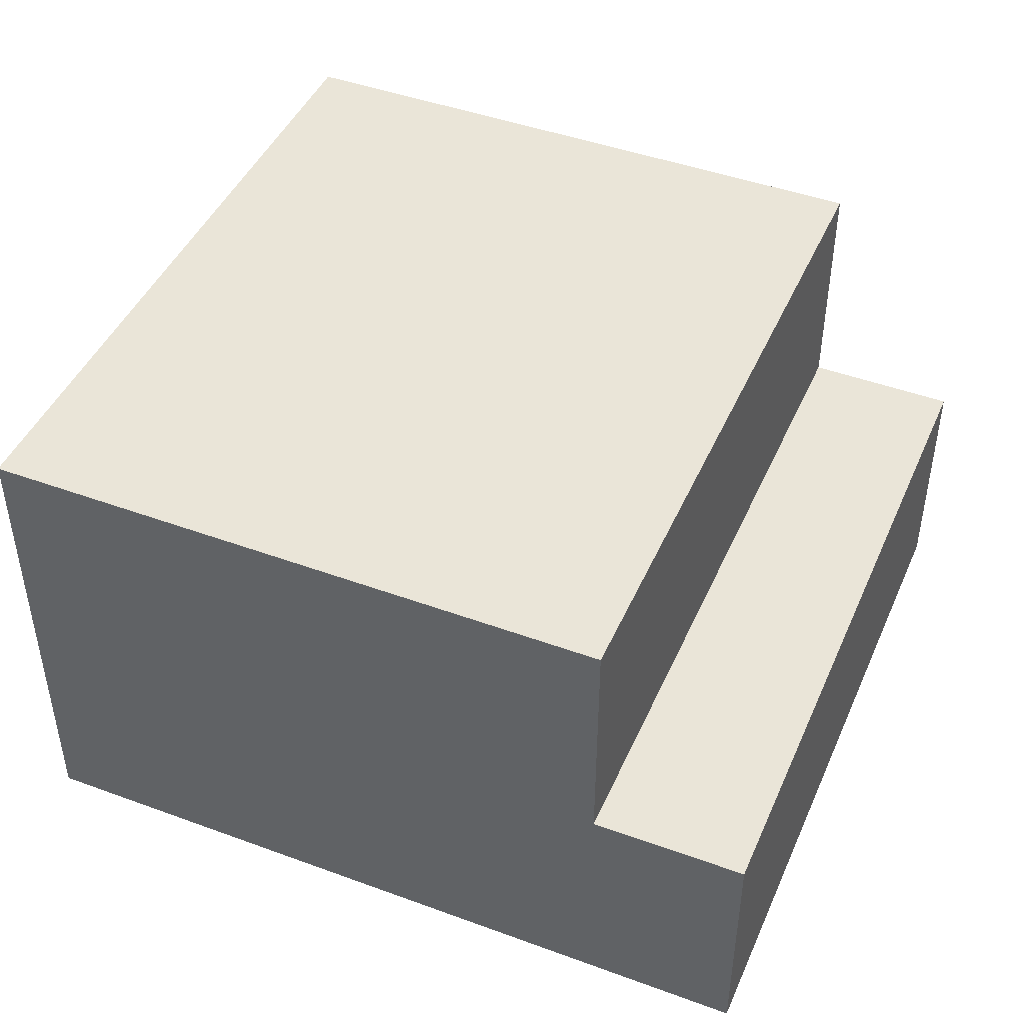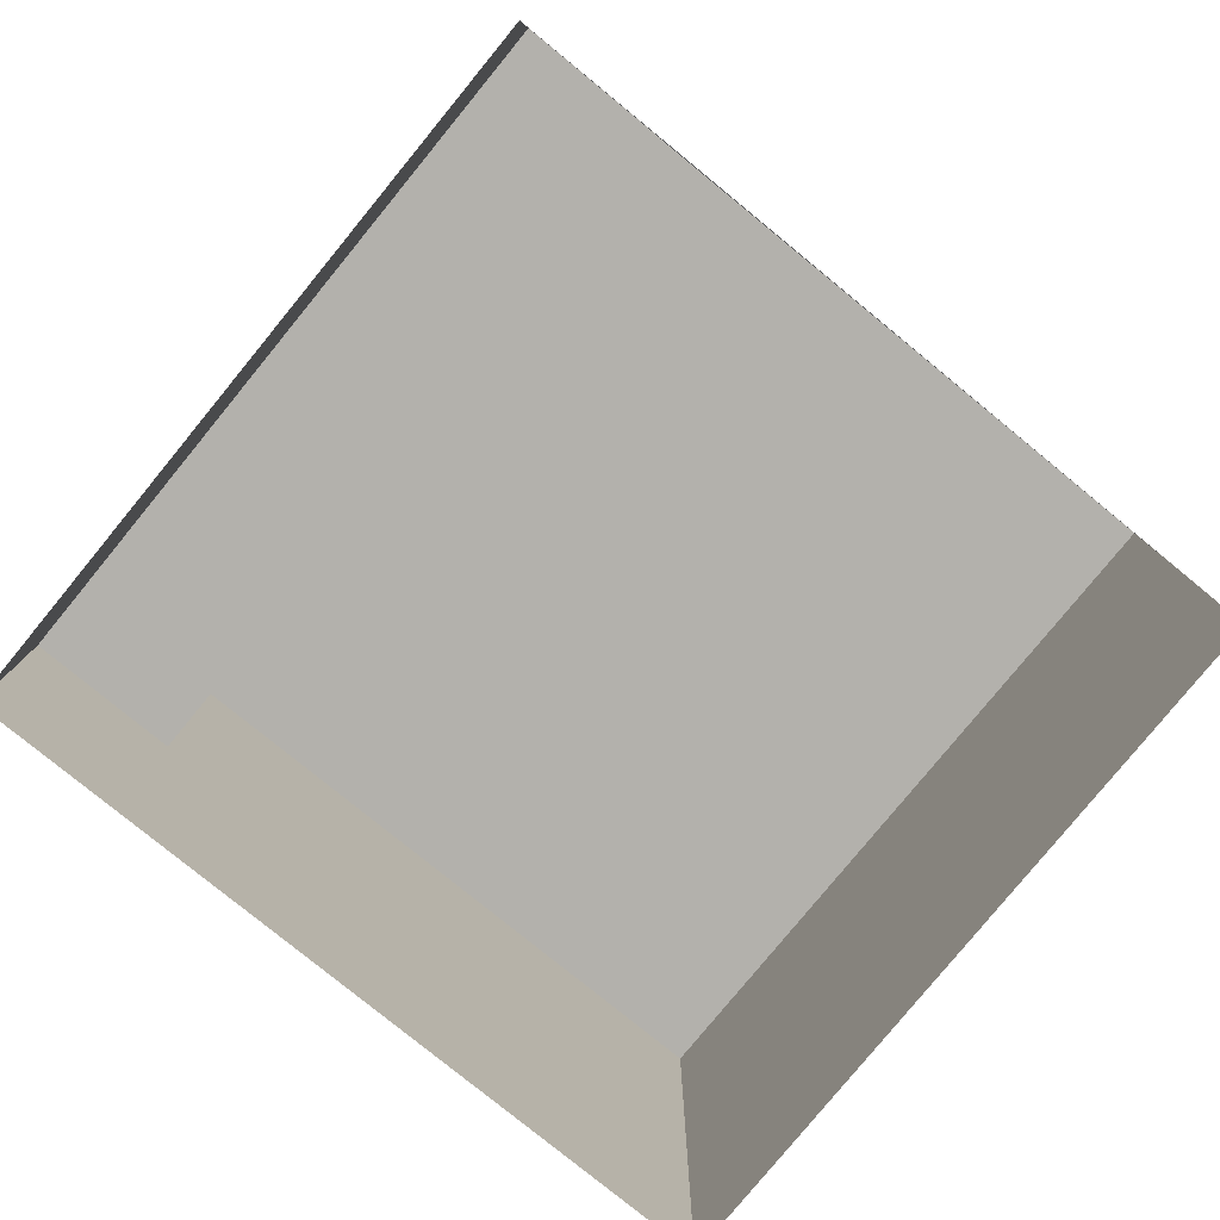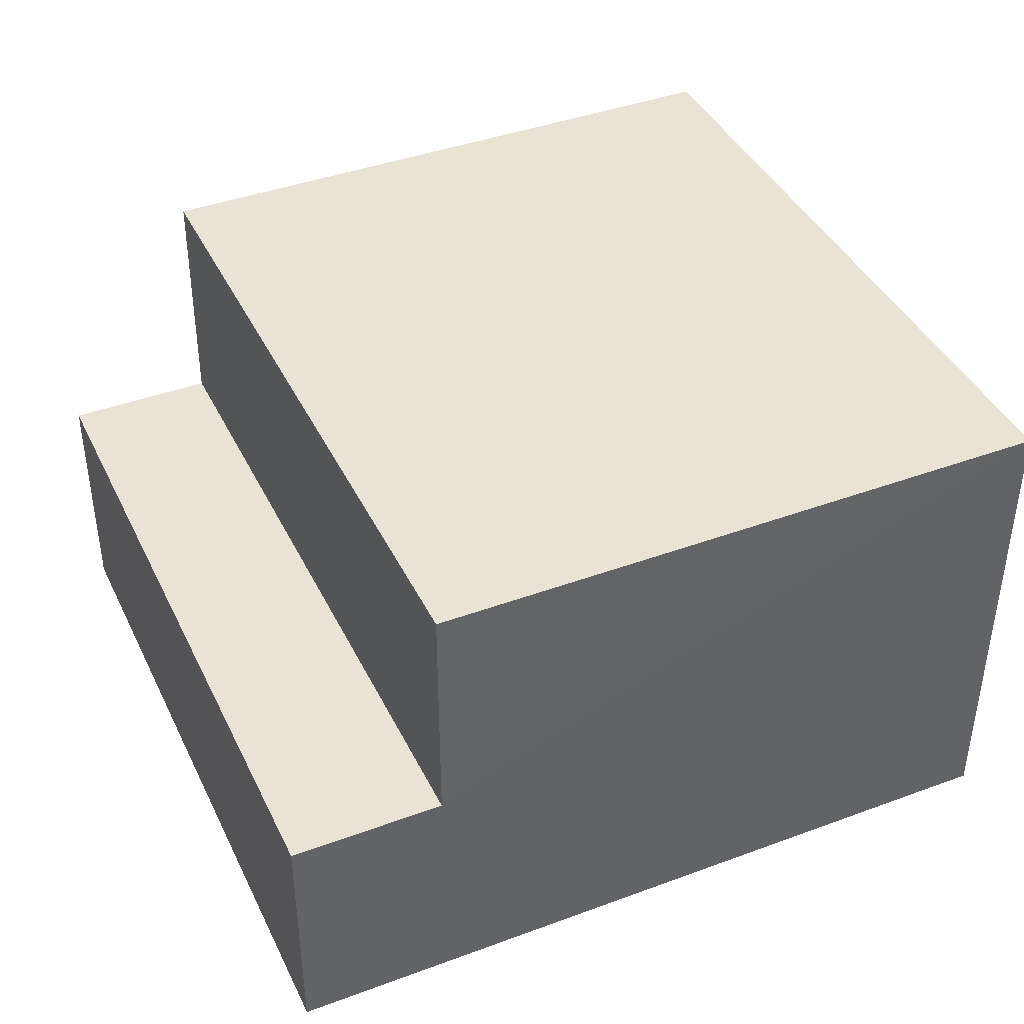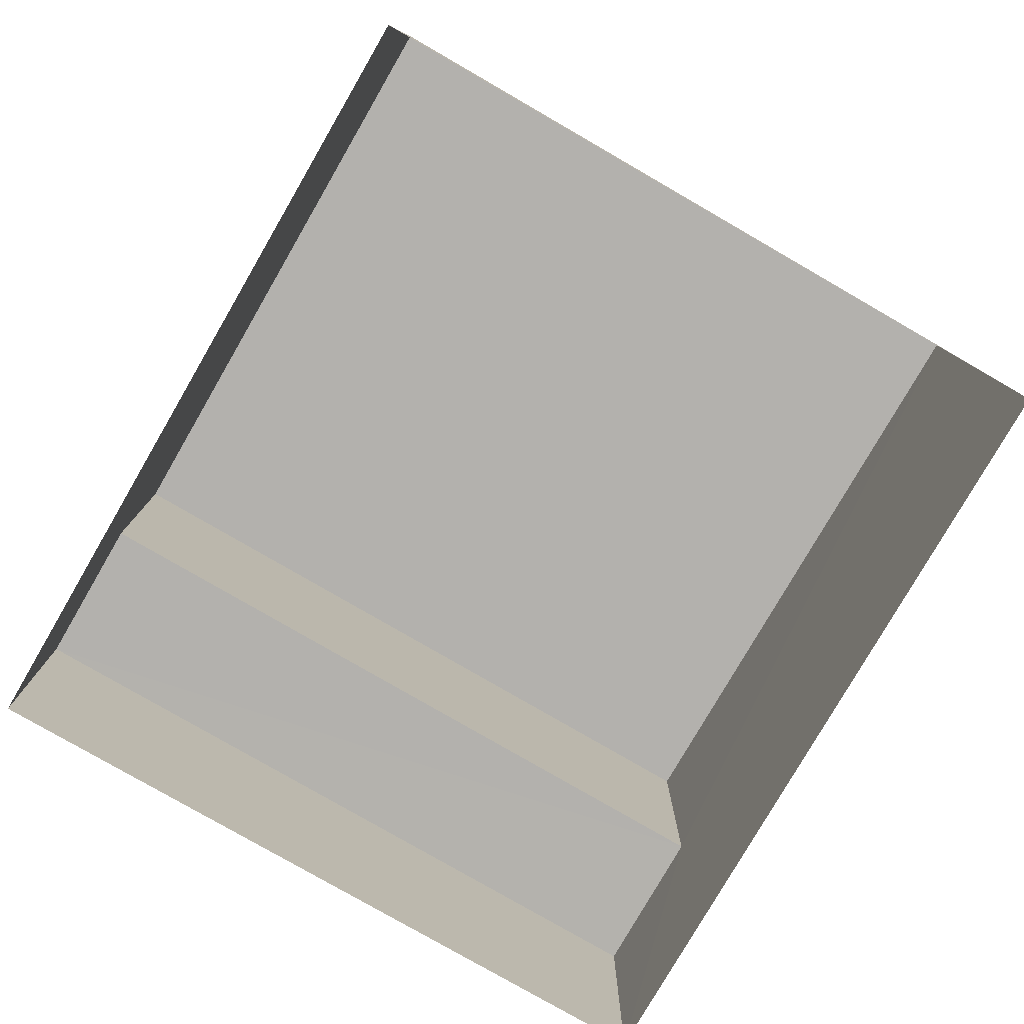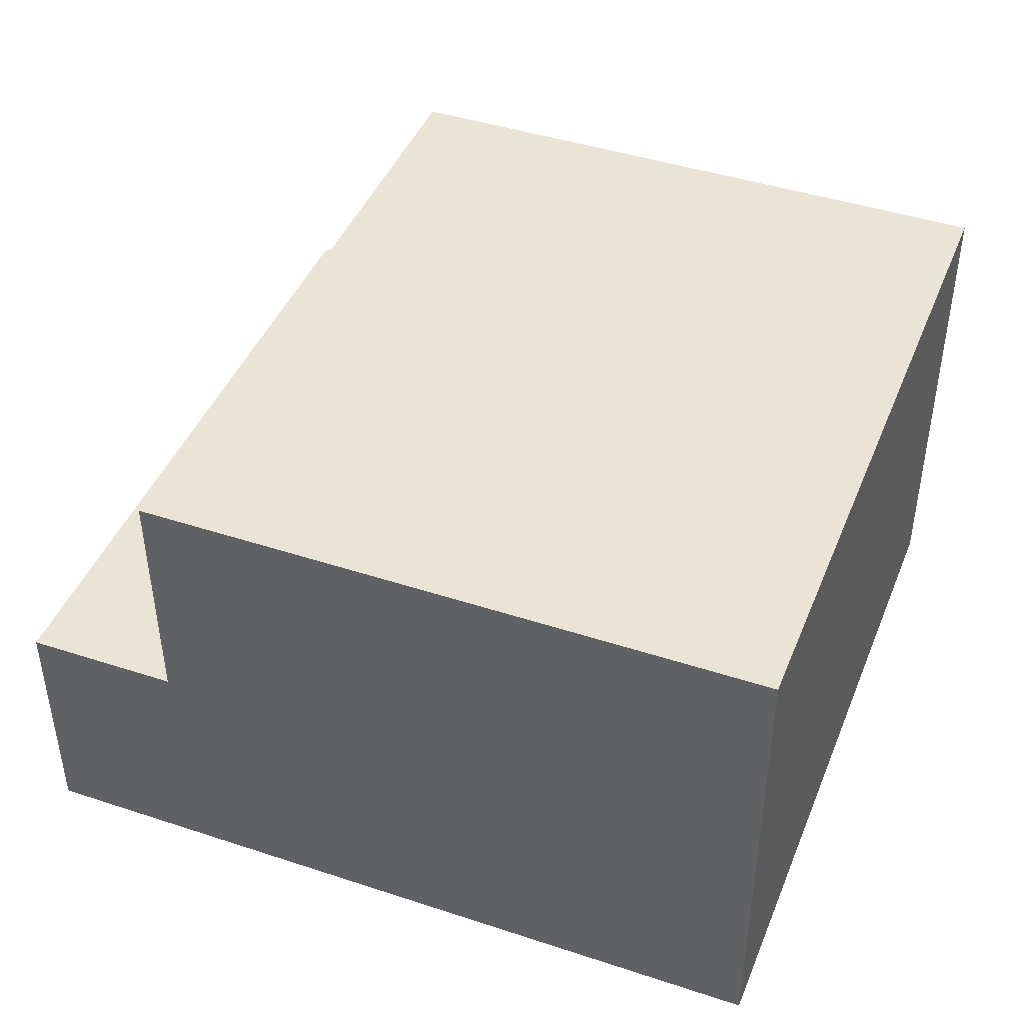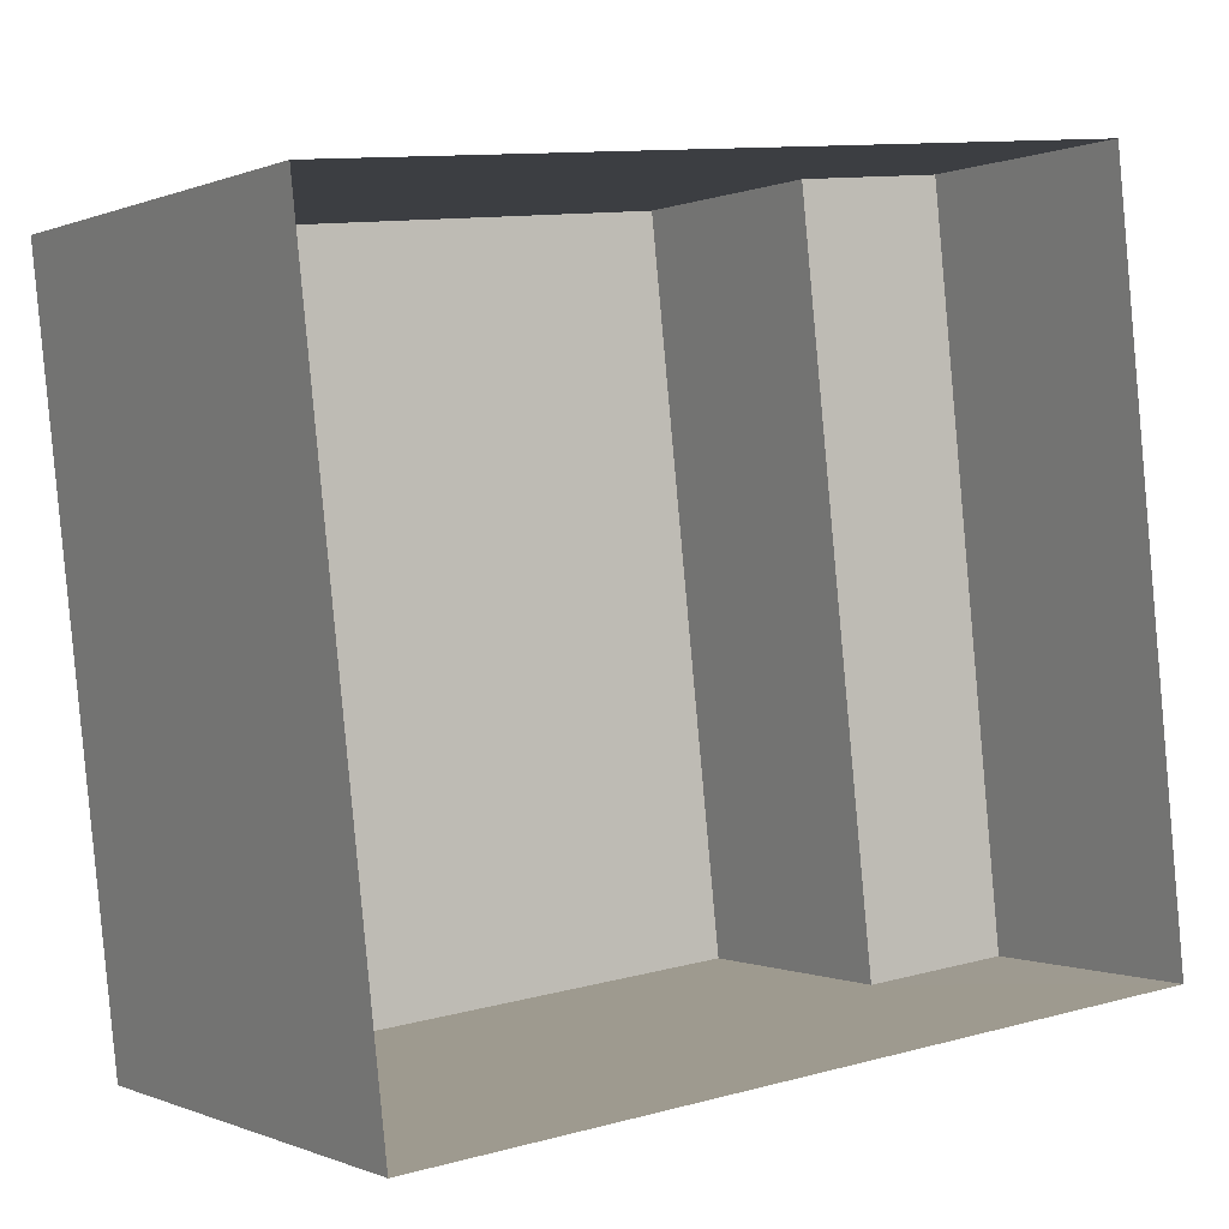
<metadata>
{"format":"obj","ext":"obj","renderer":"f3d","projection":"perspective","resolution":1024,"background":"white","views":[{"elev":45.2,"azim":-163.2,"up":"+Z"},{"elev":-79.1,"azim":-45.4,"up":"+Z"},{"elev":41.1,"azim":-30.4,"up":"+Z"},{"elev":-79.3,"azim":53.8,"up":"+Z"},{"elev":43.6,"azim":15.0,"up":"+Z"},{"elev":0.1,"azim":147.0,"up":"+Y"}]}
</metadata>
<code>
v -3.111e+05 4.313e+04 2.722
v -3.111e+05 4.313e+04 2.726
v -3.111e+05 4.312e+04 2.716
v -3.111e+05 4.312e+04 2.712
v -3.111e+05 4.313e+04 11
v -3.111e+05 4.312e+04 10.99
v -3.111e+05 4.313e+04 11
v -3.111e+05 4.312e+04 10.99
v -3.111e+05 4.313e+04 6.872
v -3.111e+05 4.313e+04 6.871
v -3.111e+05 4.312e+04 6.862
v -3.111e+05 4.312e+04 6.862
f 1 2 3
f 4 1 3
f 5 6 7
f 5 8 6
f 9 10 11
f 12 9 11
f 6 12 3
f 3 12 4
f 6 8 12
f 4 12 11
f 7 3 2
f 7 6 3
f 12 8 5
f 9 12 5
f 5 7 9
f 7 2 9
f 9 1 10
f 9 2 1
f 10 1 4
f 11 10 4

</code>
